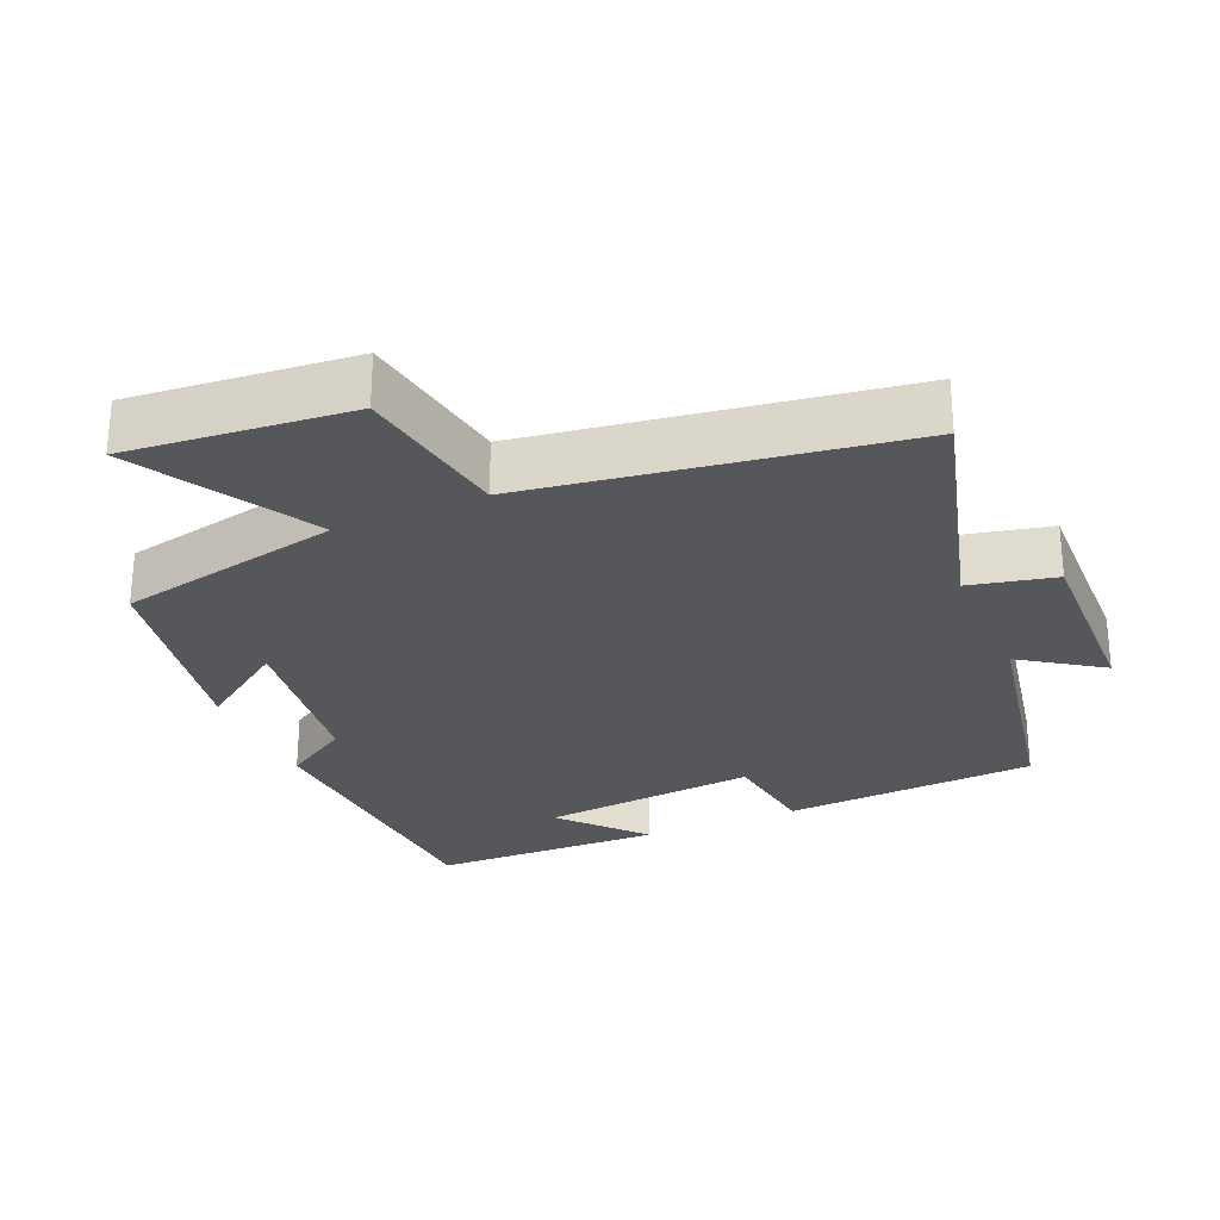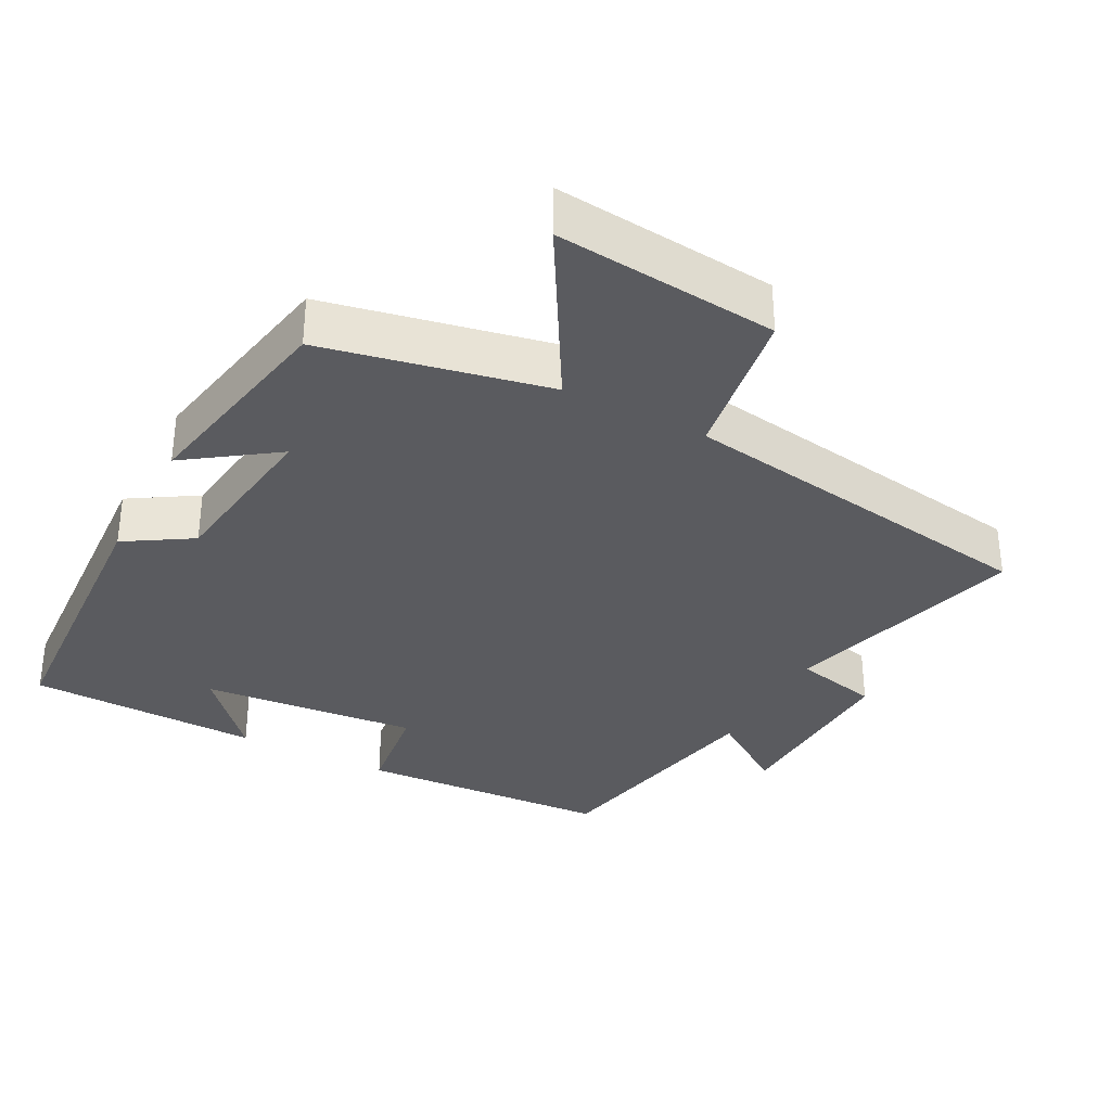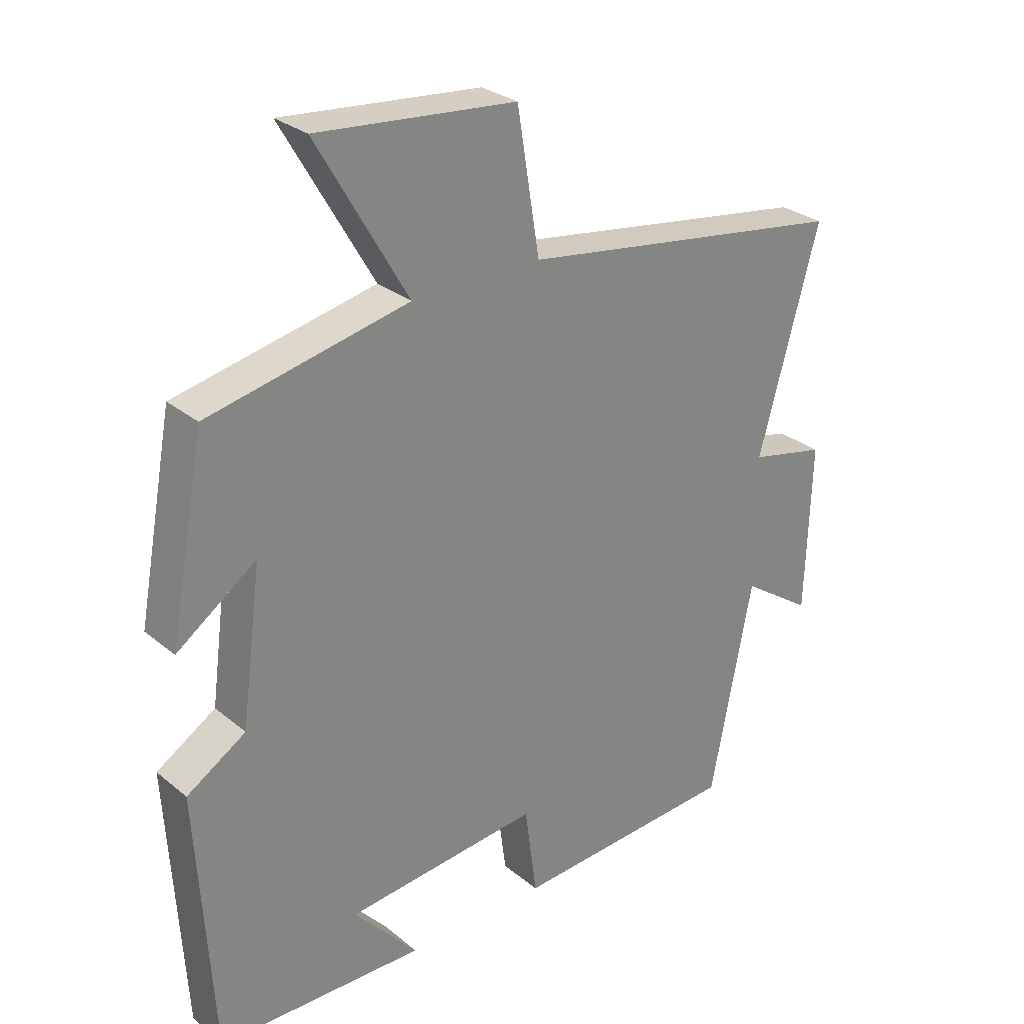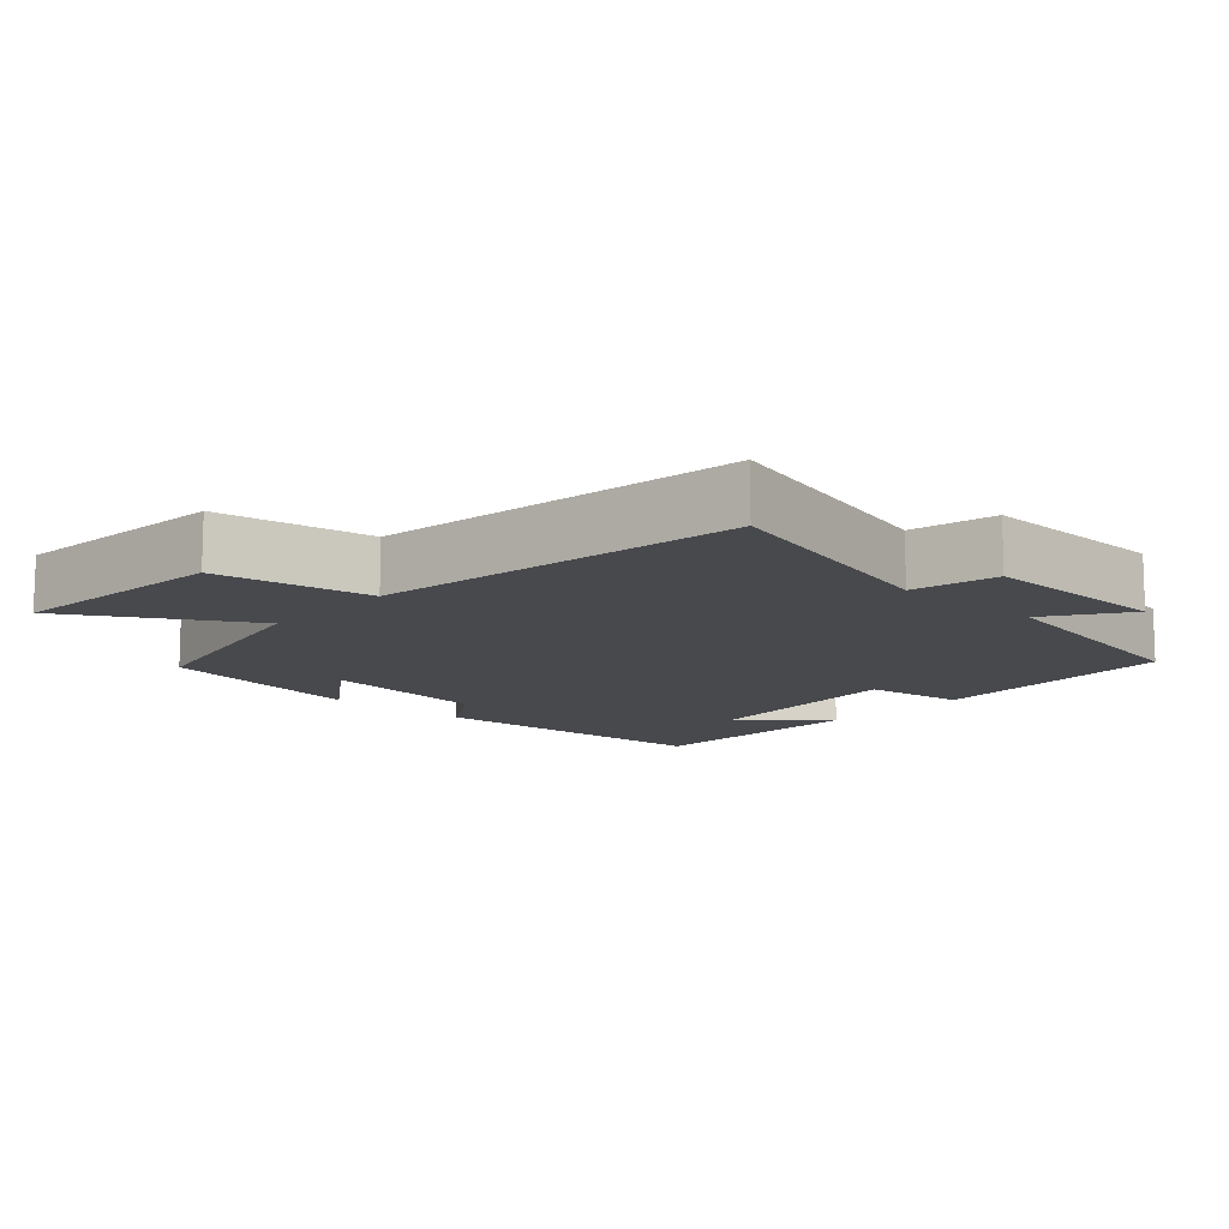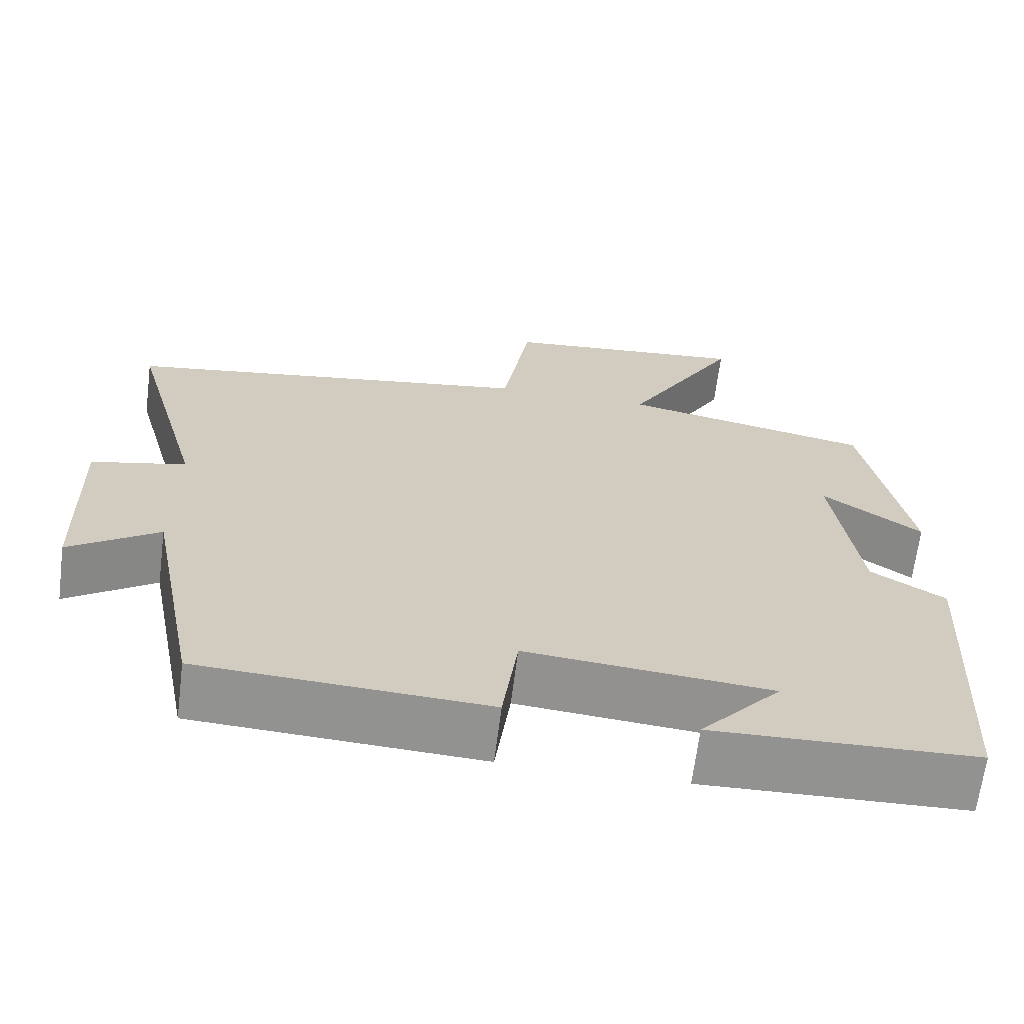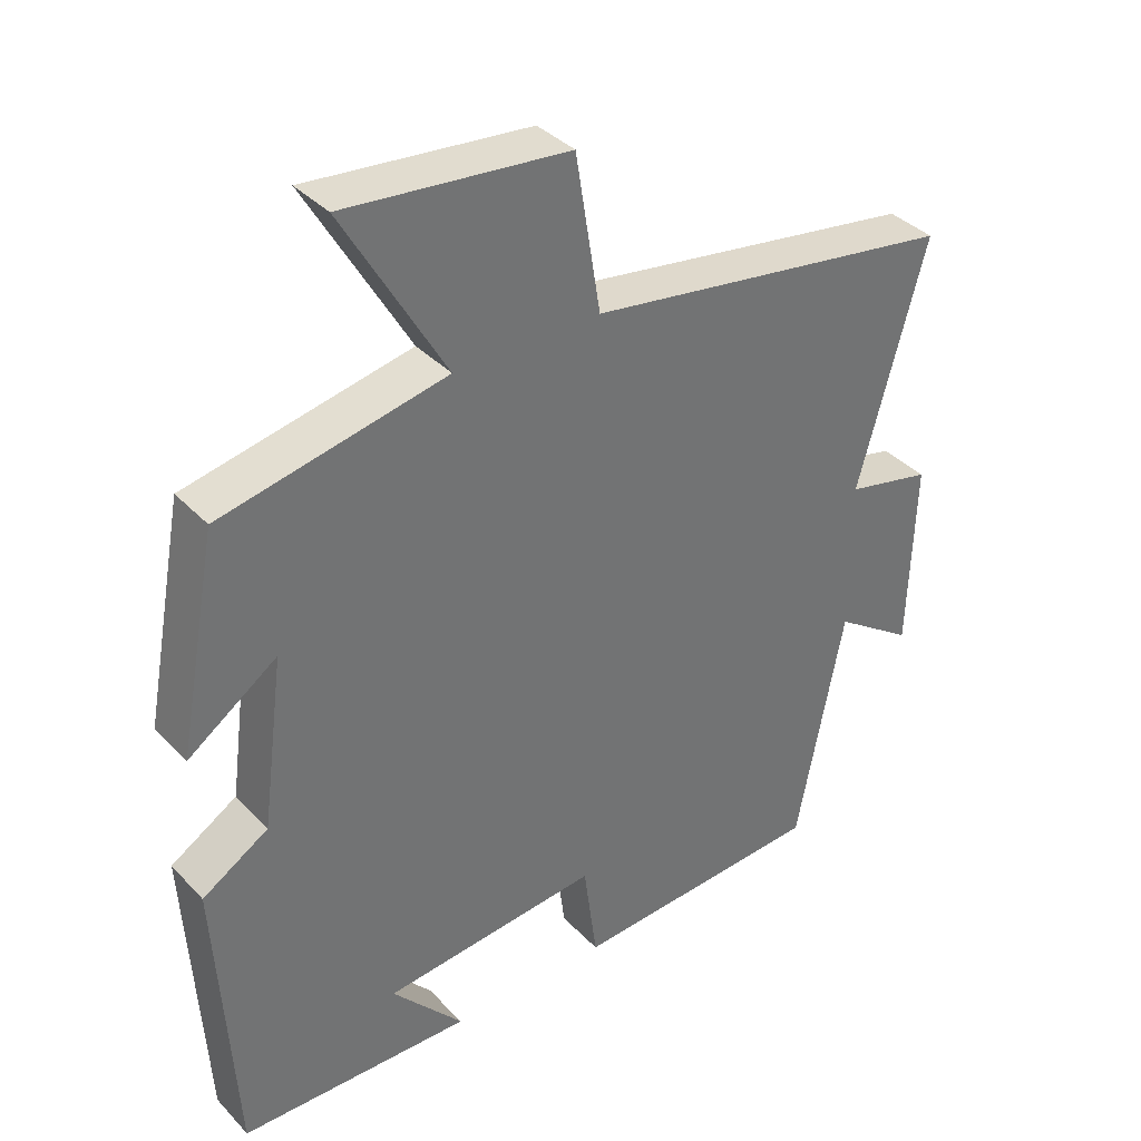
<metadata>
{"format":"obj","ext":"obj","renderer":"f3d","projection":"perspective","resolution":1024,"background":"white","views":[{"elev":-27.3,"azim":23.5,"up":"+Y"},{"elev":-33.4,"azim":-27.8,"up":"+Y"},{"elev":28.7,"azim":-39.7,"up":"+Z"},{"elev":-12.1,"azim":47.9,"up":"+Y"},{"elev":-66.3,"azim":172.8,"up":"+Z"},{"elev":36.9,"azim":-37.4,"up":"+Z"}]}
</metadata>
<code>
v -0.476 0.07 -0.491
v -0.5 0.07 -0.073
v -0.407 0.07 -0.015
v -0.375 0.07 0.225
v -0.5 0.07 0.137
v -0.444 0.07 0.435
v -0.129 0.07 0.5
v -0.272 0.07 0.748
v 0.04 0.07 0.718
v 0.075 0.07 0.5
v 0.595 0.07 0.42
v 0.5 0.07 0.076
v 0.62 0.07 0.049
v 0.612 0.07 -0.219
v 0.5 0.07 -0.142
v 0.434 0.07 -0.48
v 0.076 0.07 -0.5
v 0.057 0.07 -0.357
v -0.249 0.07 -0.385
v -0.148 0.07 -0.5
v -0.476 0 -0.491
v -0.5 0 -0.073
v -0.407 0 -0.015
v -0.375 0 0.225
v -0.5 0 0.137
v -0.444 0 0.435
v -0.129 0 0.5
v -0.272 0 0.748
v 0.04 0 0.718
v 0.075 0 0.5
v 0.595 0 0.42
v 0.5 0 0.076
v 0.62 0 0.049
v 0.612 0 -0.219
v 0.5 0 -0.142
v 0.434 0 -0.48
v 0.076 0 -0.5
v 0.057 0 -0.357
v -0.249 0 -0.385
v -0.148 0 -0.5
f 19 20 1
f 15 16 17 18
f 15 18 19
f 12 13 14 15
f 12 15 19
f 12 19 1
f 11 12 1
f 10 11 1
f 7 8 9 10
f 4 5 6 7
f 3 4 7 10
f 1 2 3
f 1 3 10
f 21 40 39
f 38 37 36 35
f 39 38 35
f 35 34 33 32
f 39 35 32
f 21 39 32
f 21 32 31
f 21 31 30
f 30 29 28 27
f 27 26 25 24
f 30 27 24 23
f 23 22 21
f 30 23 21
f 1 21 22 2
f 2 22 23 3
f 3 23 24 4
f 4 24 25 5
f 5 25 26 6
f 6 26 27 7
f 7 27 28 8
f 8 28 29 9
f 9 29 30 10
f 10 30 31 11
f 11 31 32 12
f 12 32 33 13
f 13 33 34 14
f 14 34 35 15
f 15 35 36 16
f 16 36 37 17
f 17 37 38 18
f 18 38 39 19
f 19 39 40 20
f 20 40 21 1

</code>
